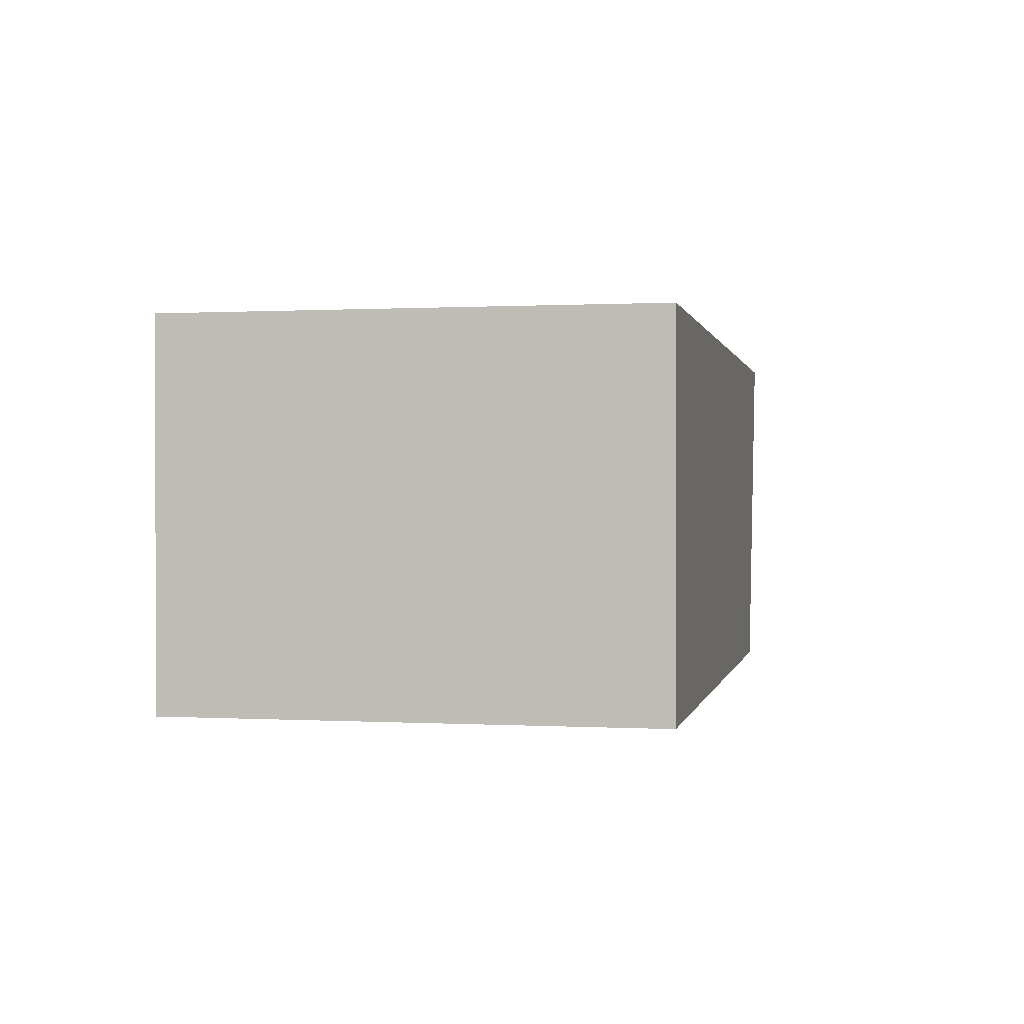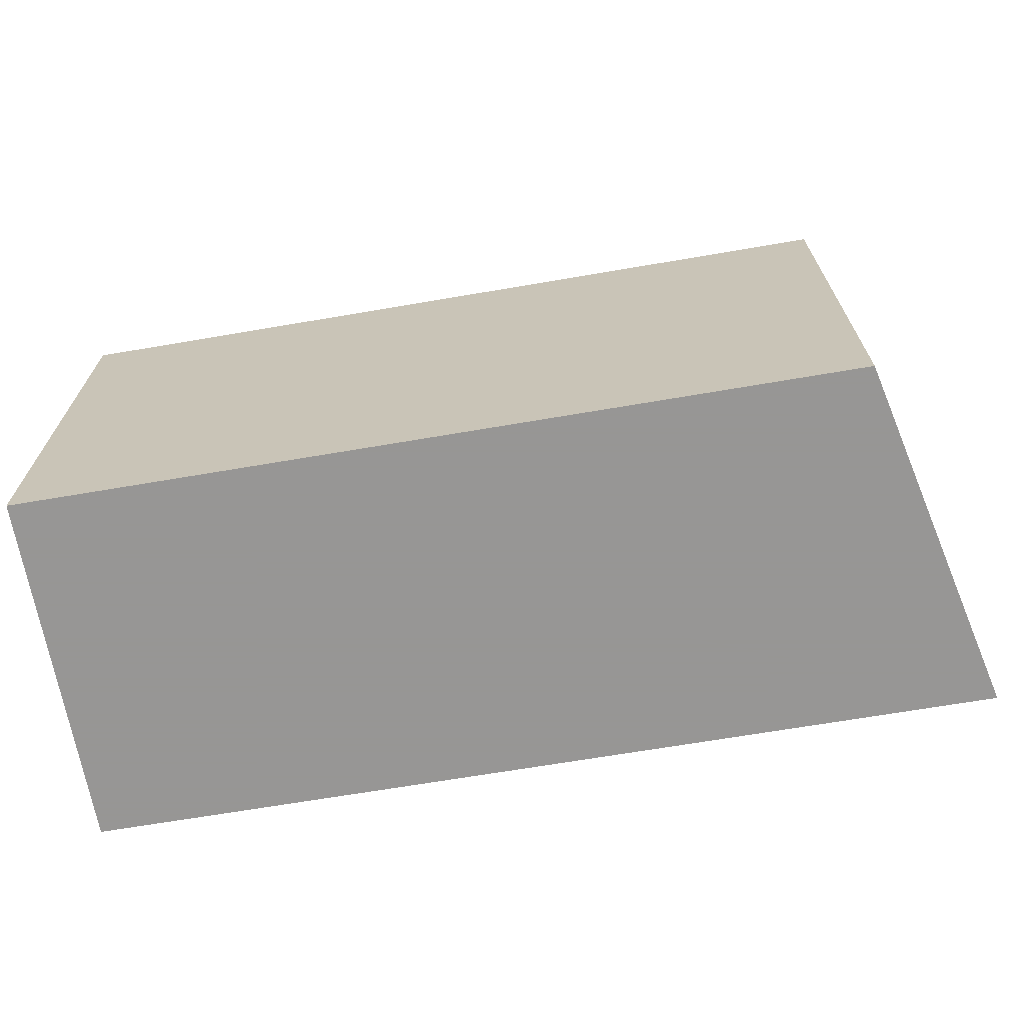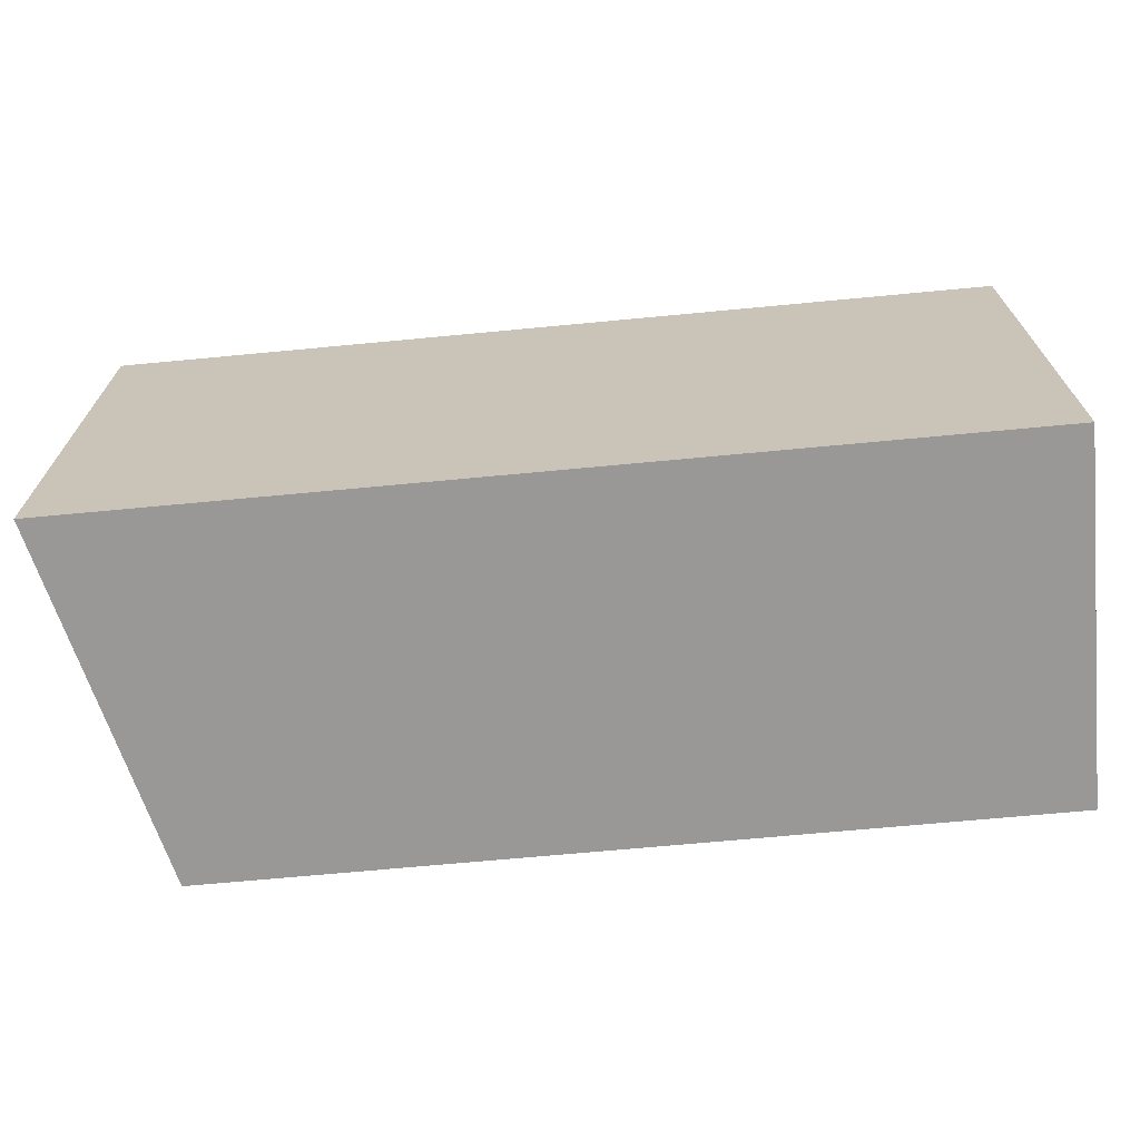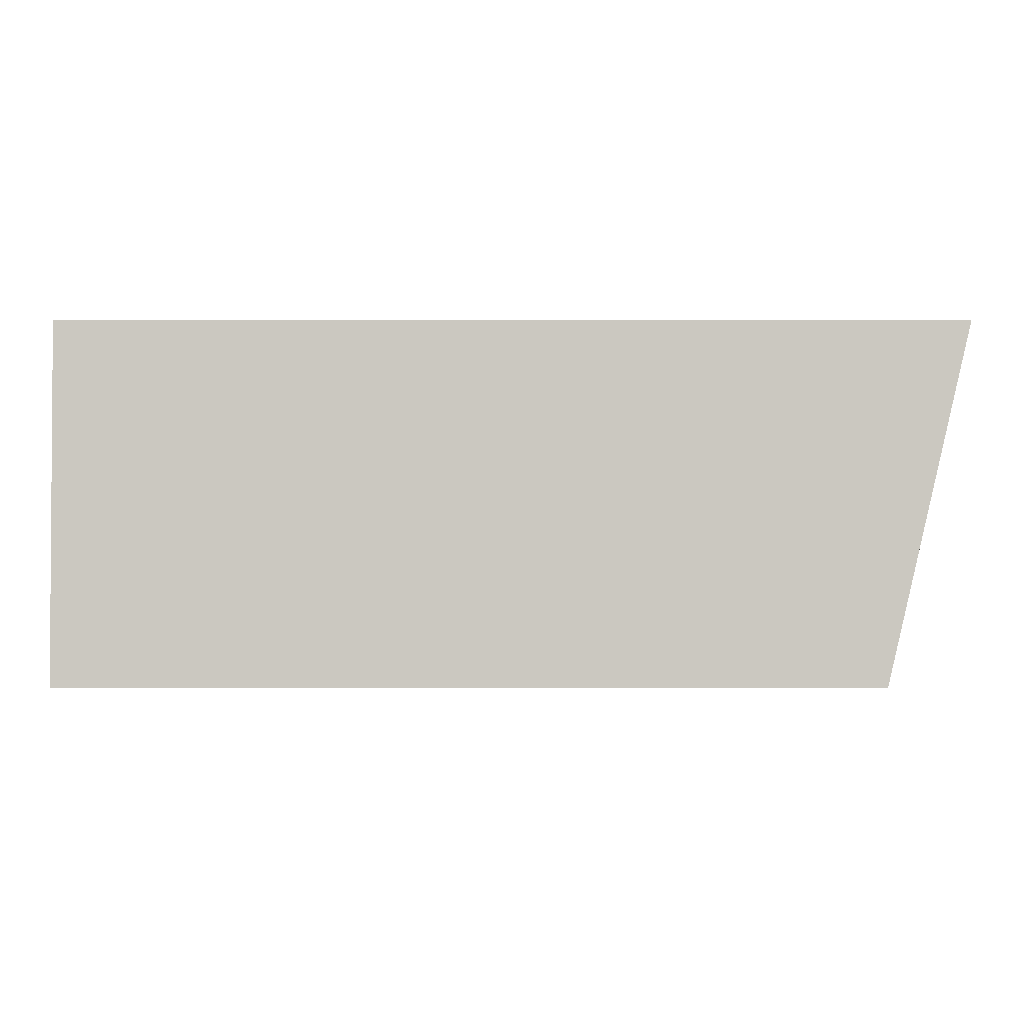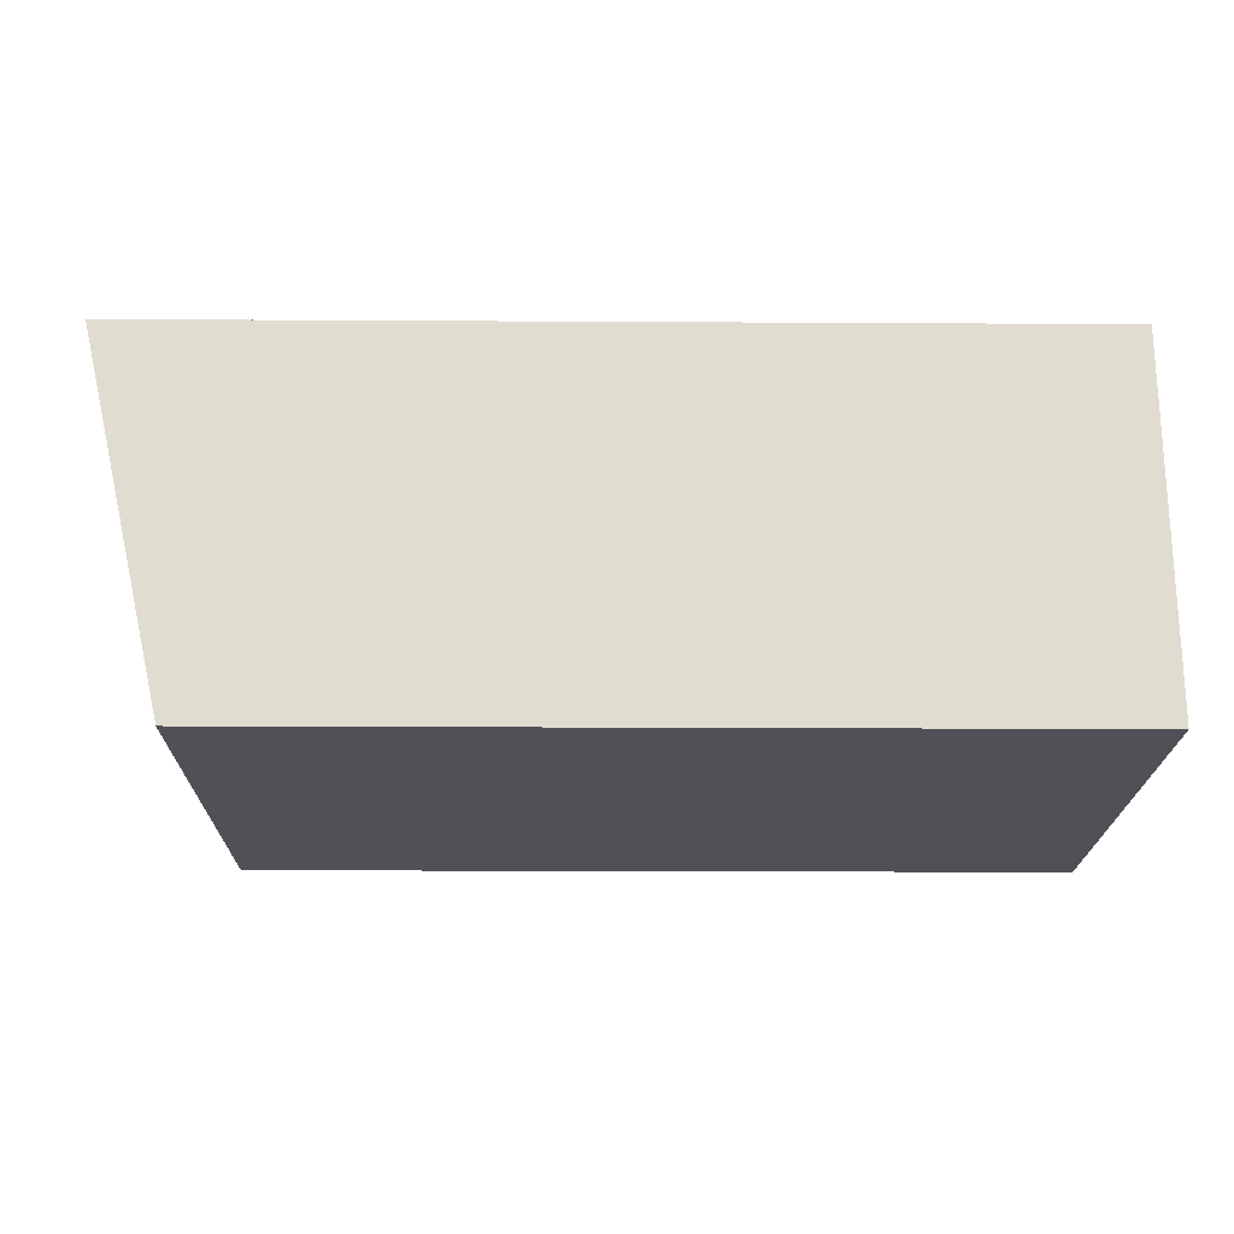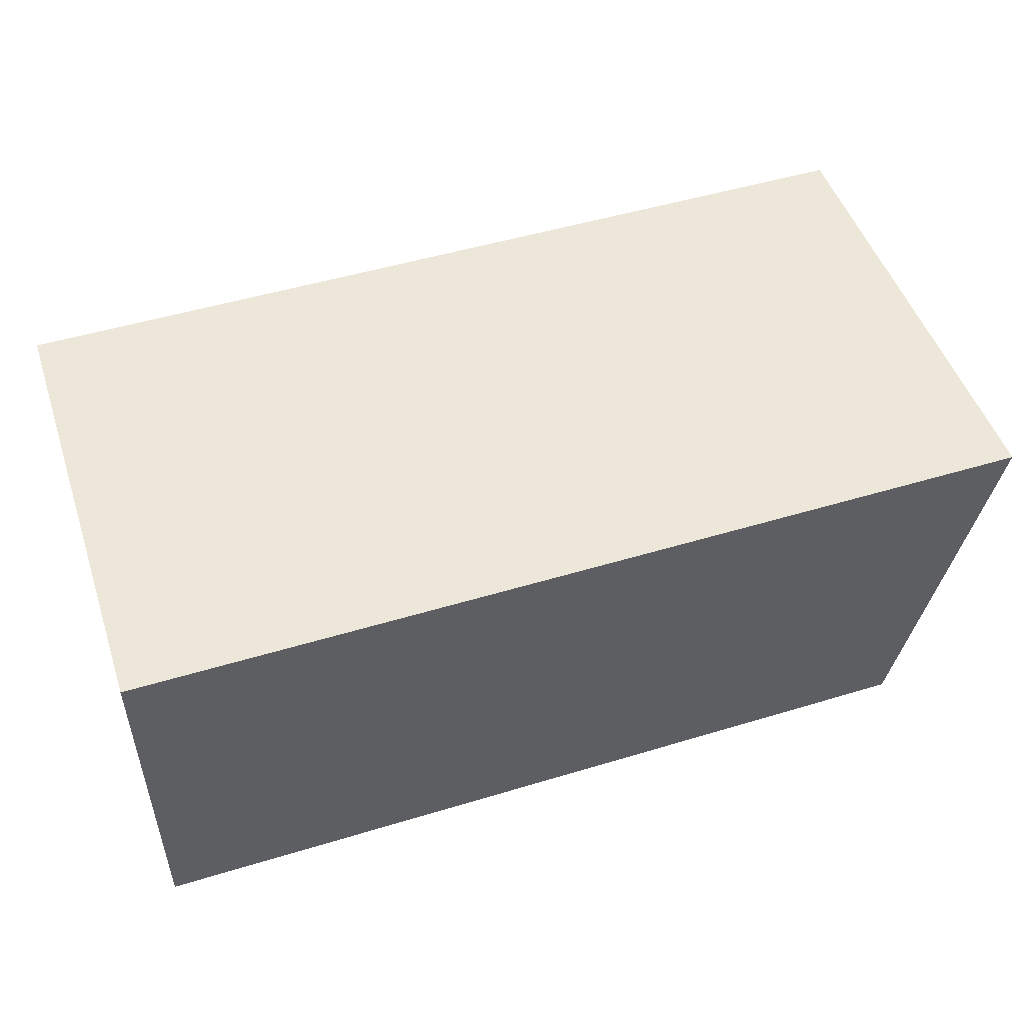
<metadata>
{"format":"obj","ext":"obj","renderer":"f3d","projection":"perspective","resolution":1024,"background":"white","views":[{"elev":0.4,"azim":-78.5,"up":"+Y"},{"elev":-67.8,"azim":9.7,"up":"+Z"},{"elev":-68.7,"azim":-174.6,"up":"+Z"},{"elev":-2.1,"azim":-0.1,"up":"+Y"},{"elev":-20.4,"azim":179.4,"up":"+Y"},{"elev":50.1,"azim":-18.4,"up":"+Y"}]}
</metadata>
<code>
v 80 48.85 -165
v 80 48.85 -155
v 80 56.57 -165
v 97.55 48.85 -165
v 80 56.57 -155
v 97.55 48.85 -155
v 99.37 56.57 -165
v 99.37 56.57 -155
f 1 2 5
f 1 5 3
f 1 3 7
f 1 7 4
f 1 4 6
f 1 6 2
f 2 6 8
f 2 8 5
f 3 5 8
f 3 8 7
f 4 7 8
f 4 8 6

</code>
